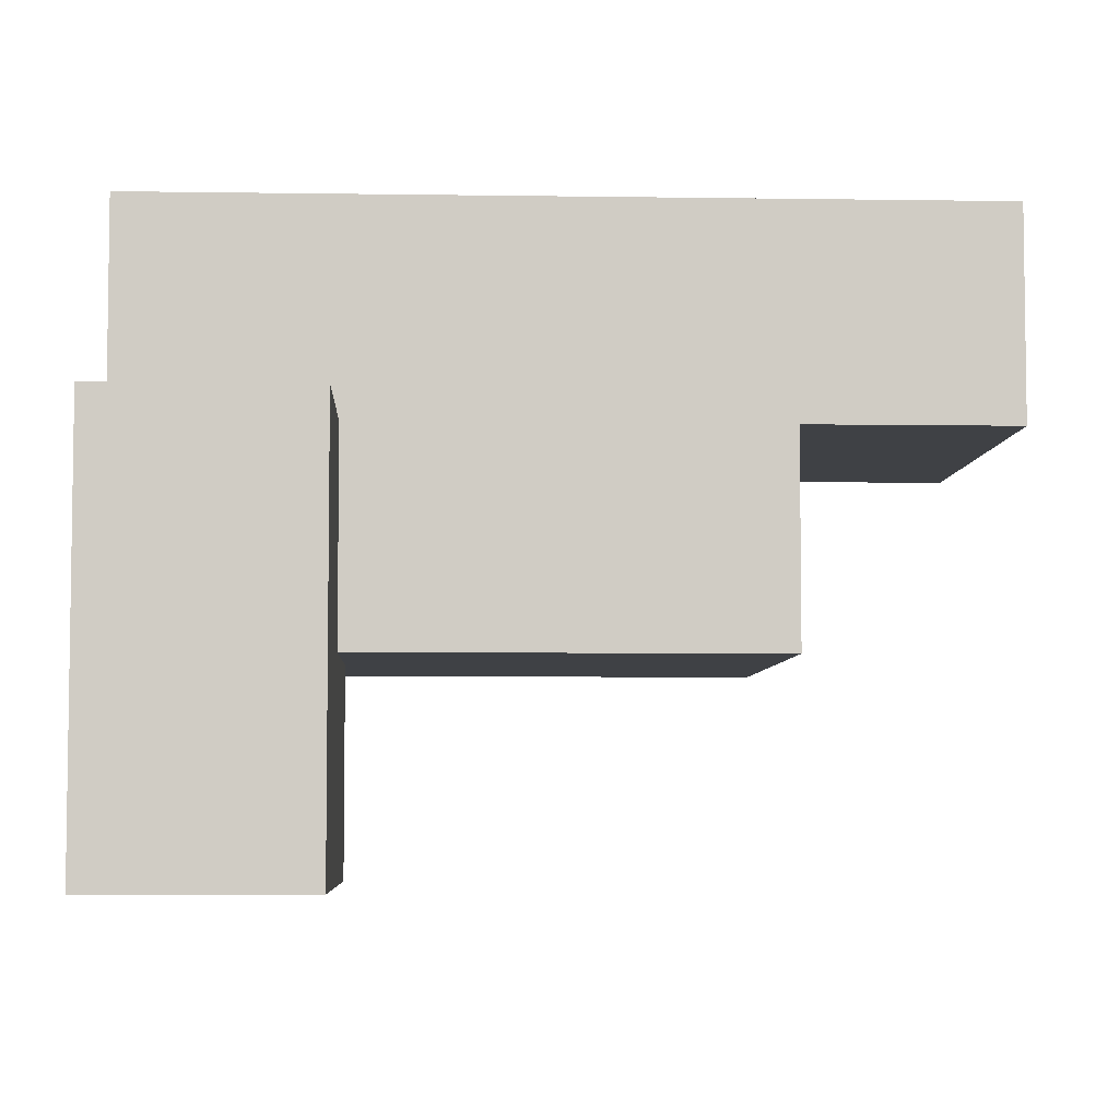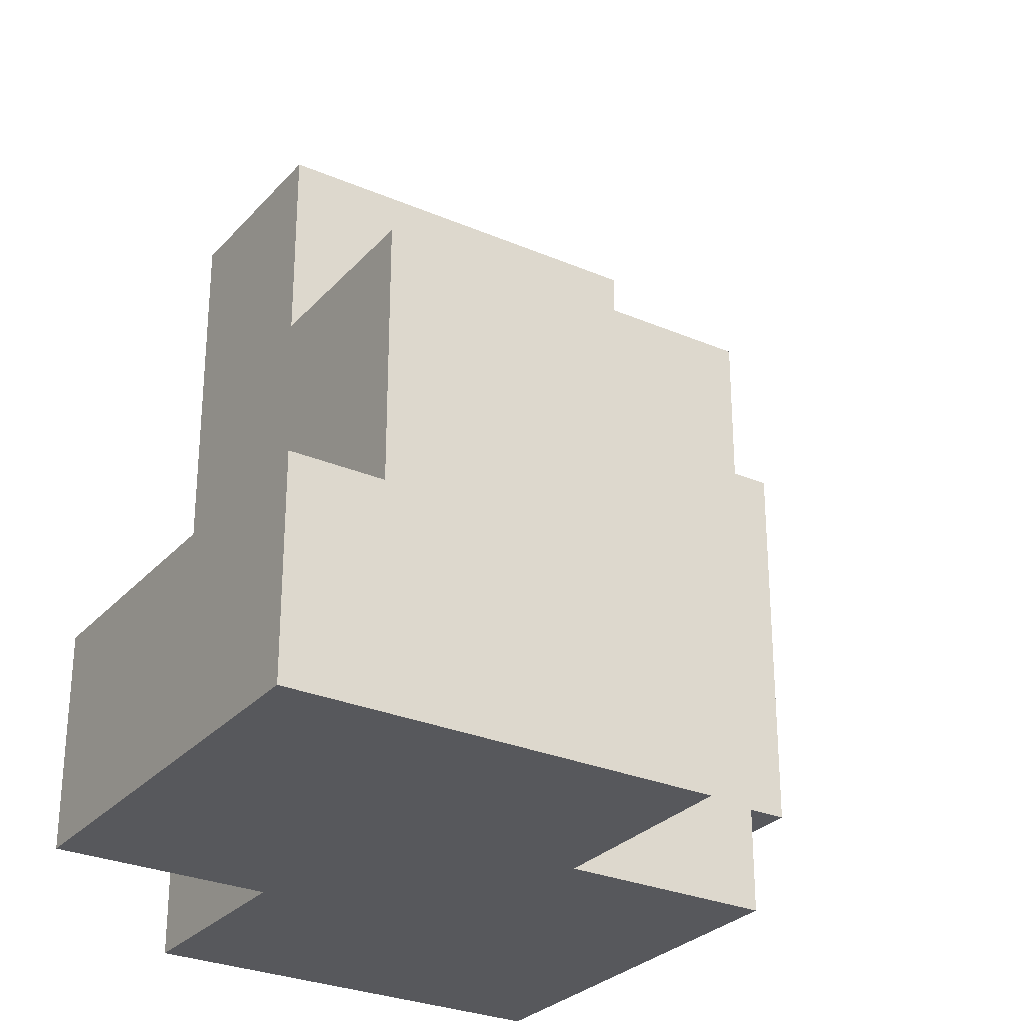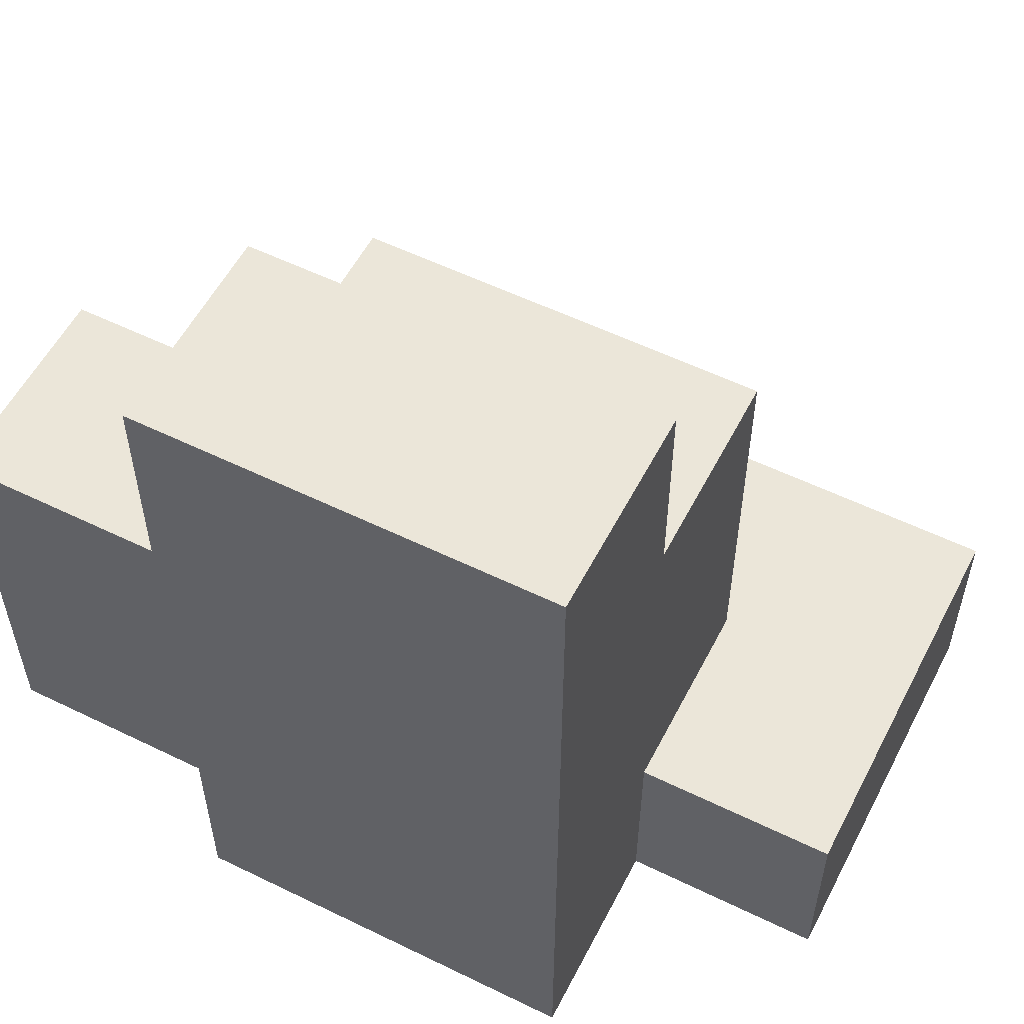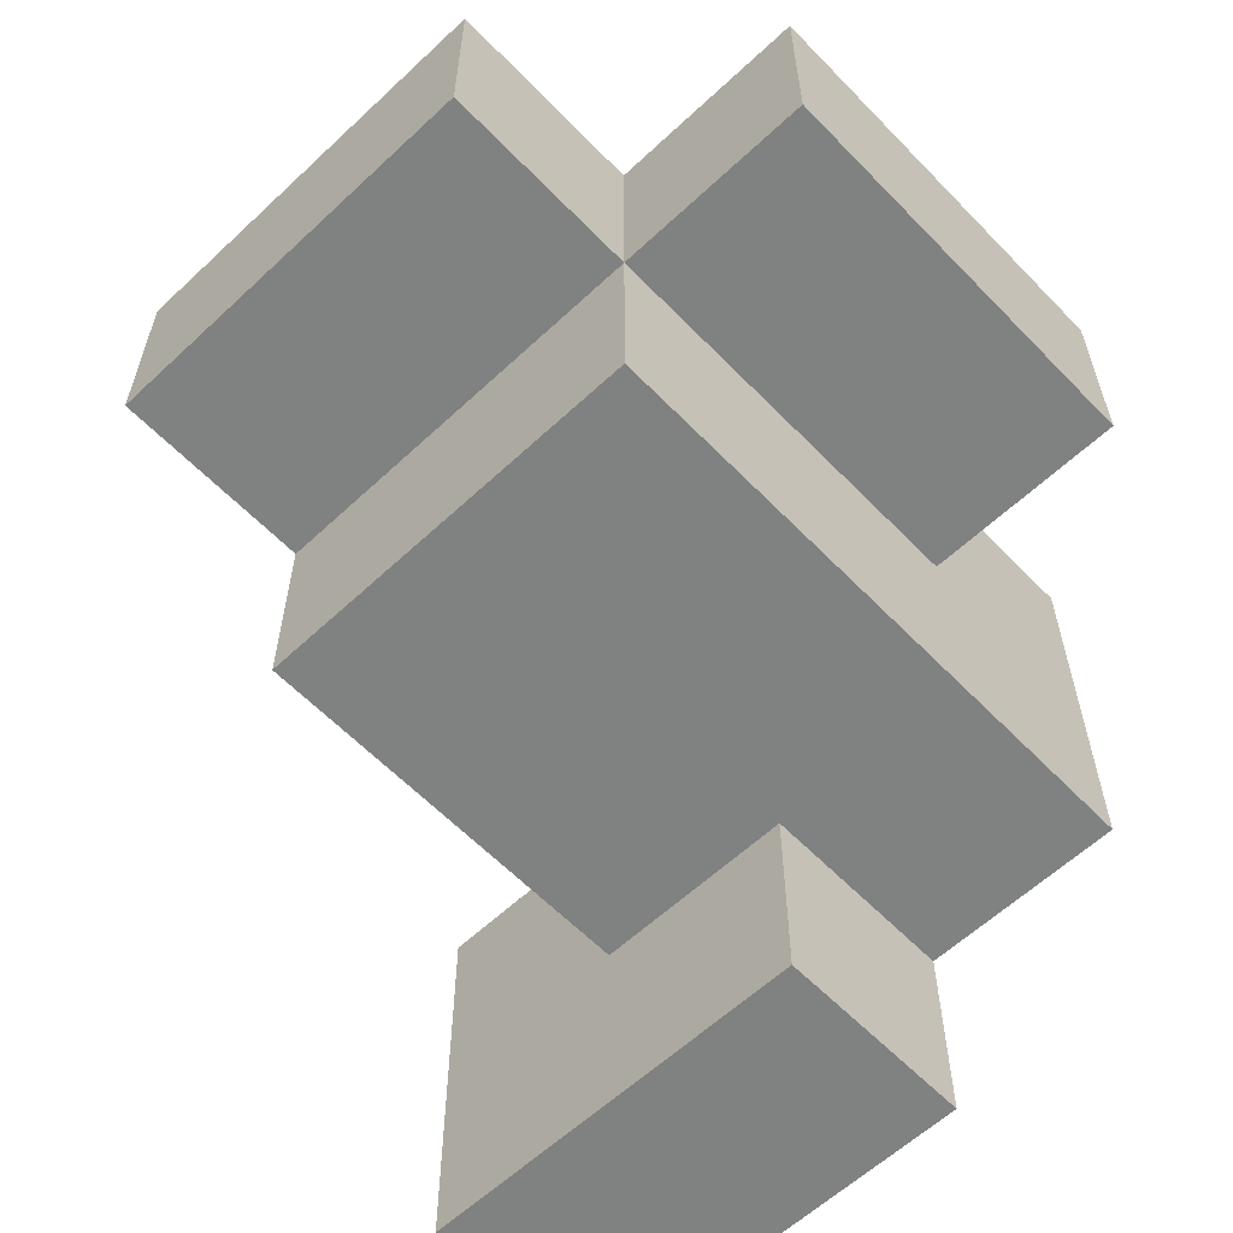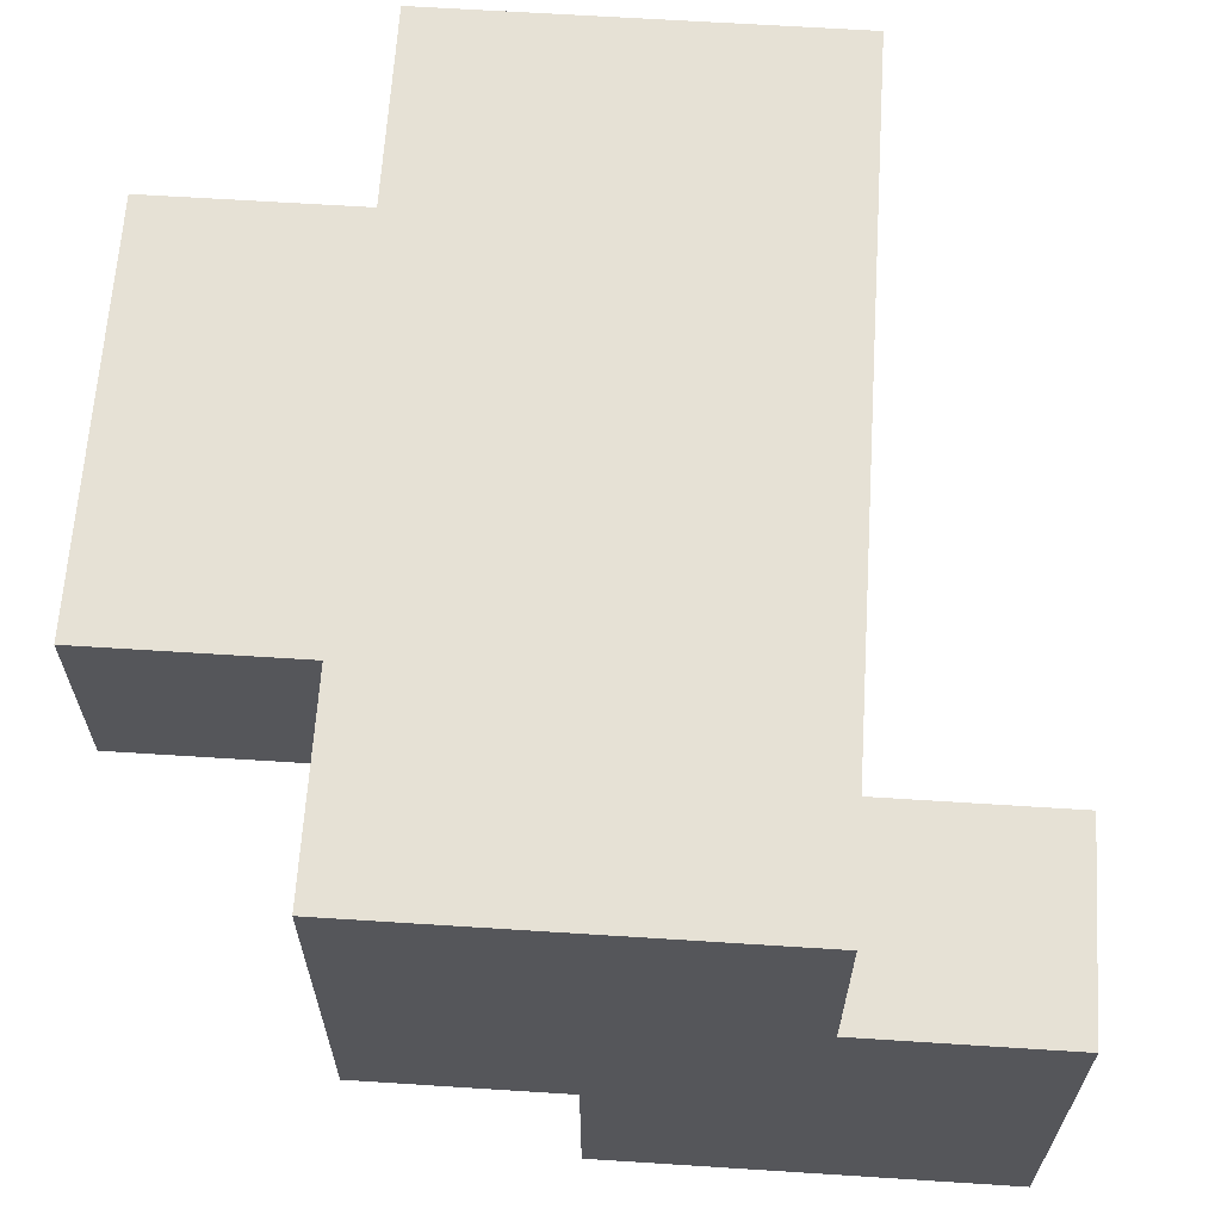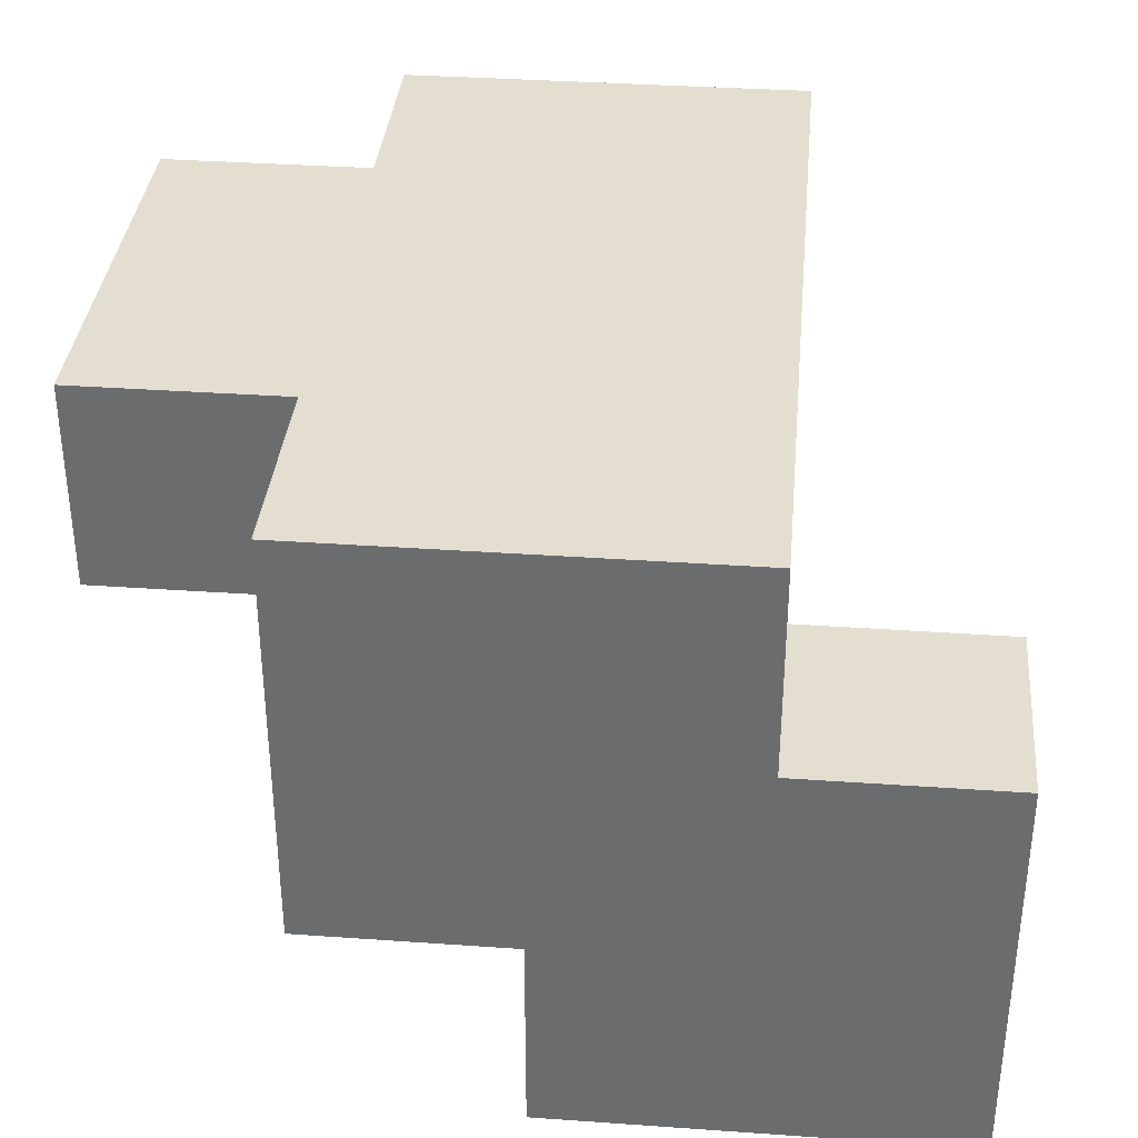
<metadata>
{"format":"obj","ext":"obj","renderer":"f3d","projection":"perspective","resolution":1024,"background":"white","views":[{"elev":-5.5,"azim":87.3,"up":"+Z"},{"elev":-28.5,"azim":147.2,"up":"+Y"},{"elev":56.0,"azim":27.1,"up":"+Y"},{"elev":-60.3,"azim":-136.3,"up":"+Z"},{"elev":64.1,"azim":3.7,"up":"+Z"},{"elev":35.7,"azim":5.3,"up":"+Z"}]}
</metadata>
<code>
o
v -0.1 1.1 0.1
v -0.1 1.1 -1.49e-08
v -0.1 1.3 0.1
v -0.1 1.3 -1.49e-08
v 1.49e-08 1 0.1
v 1.49e-08 1 -0.1
v 1.49e-08 1.1 0.1
v 1.49e-08 1.1 -1.49e-08
v 1.49e-08 1.3 0.1
v 1.49e-08 1.3 -1.49e-08
v 1.49e-08 1.3 -0.1
v 1.49e-08 1.4 0.1
v 1.49e-08 1.4 -1.49e-08
v 0.1 1 -0.1
v 0.1 1 -0.2
v 0.1 1.1 -0.1
v 0.1 1.1 -0.2
v 0.2 1 0.1
v 0.2 1 -1.49e-08
v 0.2 1.1 0.1
v 0.2 1.1 -1.49e-08
v 0.2 1.1 -0.1
v 0.2 1.3 0.1
v 0.2 1.3 -1.49e-08
v 0.2 1.3 -0.1
v 0.2 1.4 0.1
v 0.2 1.4 -1.49e-08
v 0.3 1 -1.49e-08
v 0.3 1 -0.2
v 0.3 1.1 -1.49e-08
v 0.3 1.1 -0.2
v -0.1 1.1 0.1
v -0.1 1.3 0.1
v 1.49e-08 1 0.1
v 1.49e-08 1.1 0.1
v 1.49e-08 1.3 0.1
v 1.49e-08 1.4 0.1
v 0.1 1.1 0.1
v 0.1 1.3 0.1
v 0.2 1 0.1
v 0.2 1.1 0.1
v 0.2 1.3 0.1
v 0.2 1.4 0.1
v 0.2 1 -1.49e-08
v 0.2 1.1 -1.49e-08
v 0.3 1 -1.49e-08
v 0.3 1.1 -1.49e-08
v -0.1 1.1 -1.49e-08
v -0.1 1.3 -1.49e-08
v 1.49e-08 1.1 -1.49e-08
v 1.49e-08 1.3 -1.49e-08
v 1.49e-08 1.4 -1.49e-08
v 0.2 1.3 -1.49e-08
v 0.2 1.4 -1.49e-08
v 1.49e-08 1 -0.1
v 1.49e-08 1.3 -0.1
v 0.1 1 -0.1
v 0.1 1.1 -0.1
v 0.2 1.1 -0.1
v 0.2 1.3 -0.1
v 0.1 1 -0.2
v 0.1 1.1 -0.2
v 0.2 1 -0.2
v 0.2 1.1 -0.2
v 0.3 1 -0.2
v 0.3 1.1 -0.2
v 1.49e-08 1 0.1
v 0.2 1 0.1
v 0.2 1 -1.49e-08
v 0.3 1 -1.49e-08
v 1.49e-08 1 -0.1
v 0.1 1 -0.1
v 0.1 1 -0.2
v 0.2 1 -0.2
v 0.3 1 -0.2
v -0.1 1.1 0.1
v 1.49e-08 1.1 0.1
v -0.1 1.1 -1.49e-08
v 1.49e-08 1.1 -1.49e-08
v 0.2 1.1 -1.49e-08
v 0.3 1.1 -1.49e-08
v 0.1 1.1 -0.1
v 0.2 1.1 -0.1
v 0.1 1.1 -0.2
v 0.2 1.1 -0.2
v 0.3 1.1 -0.2
v -0.1 1.3 0.1
v 1.49e-08 1.3 0.1
v -0.1 1.3 -1.49e-08
v 1.49e-08 1.3 -1.49e-08
v 0.2 1.3 -1.49e-08
v 1.49e-08 1.3 -0.1
v 0.2 1.3 -0.1
v 1.49e-08 1.4 0.1
v 0.2 1.4 0.1
v 1.49e-08 1.4 -1.49e-08
v 0.2 1.4 -1.49e-08
f 3 2 1
f 4 2 3
f 7 6 5
f 8 6 7
f 10 6 8
f 11 6 10
f 12 10 9
f 13 10 12
f 16 15 14
f 17 15 16
f 18 19 20
f 20 19 21
f 20 21 23
f 21 22 24
f 23 21 24
f 24 22 25
f 23 24 26
f 26 24 27
f 28 29 30
f 30 29 31
f 35 33 32
f 36 33 35
f 38 35 34
f 38 37 36
f 38 36 35
f 39 37 38
f 40 38 34
f 41 39 38
f 41 38 40
f 42 37 39
f 42 39 41
f 43 37 42
f 46 45 44
f 47 45 46
f 48 49 50
f 50 49 51
f 51 52 53
f 53 52 54
f 55 56 57
f 57 56 58
f 58 56 59
f 59 56 60
f 61 62 63
f 63 62 64
f 63 64 65
f 65 64 66
f 69 68 67
f 71 69 67
f 72 69 71
f 73 69 72
f 74 70 69
f 74 69 73
f 75 70 74
f 78 77 76
f 79 77 78
f 80 81 83
f 82 83 84
f 83 81 85
f 84 83 85
f 85 81 86
f 87 88 89
f 89 88 90
f 90 91 92
f 92 91 93
f 94 95 96
f 96 95 97

</code>
